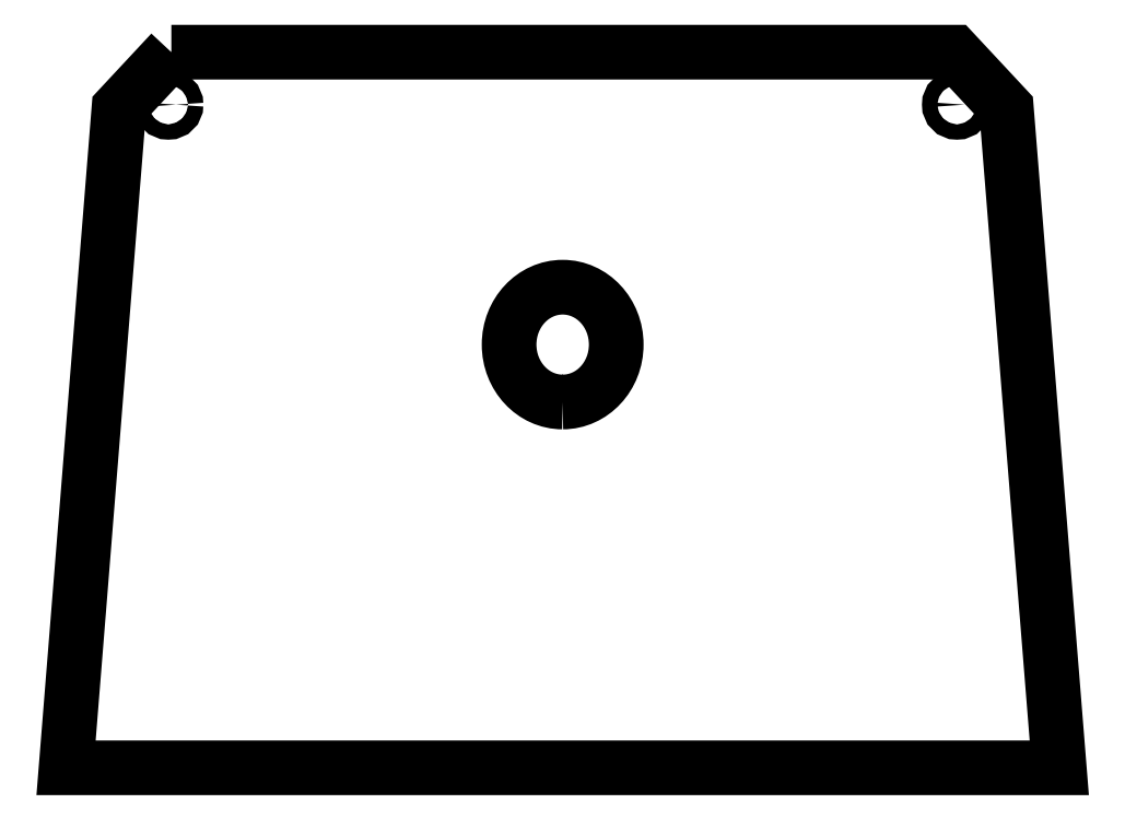
<metadata>
{"format":"dxf","ext":"dxf","renderer":"ezdxf+matplotlib","layout":"modelspace","background":"white","min_lineweight":24,"dpi":150}
</metadata>
<code>
0
SECTION
2
ENTITIES
0
LWPOLYLINE
8
0
90
6
70
1
43
0
10
-51.14
20
449.7
10
51.14
20
449.7
10
57.98
20
442.3
10
64.89
20
356.1
10
-64.89
20
356.1
10
-57.98
20
442.3
0
CIRCLE
8
0
10
51.53
20
442.8
30
-8.882e-15
40
1
210
-1.64e-30
220
-1.388e-17
230
1
0
CIRCLE
8
0
10
-51.53
20
442.8
30
0
40
1
210
4.286e-33
220
-1.388e-17
230
1
0
ELLIPSE
8
0
10
1.19e-11
20
411.4
30
1.776e-14
11
-4.602e-13
21
-7.5
31
0
40
0.9333
41
0
42
6.283
0
ENDSEC
0
EOF

</code>
